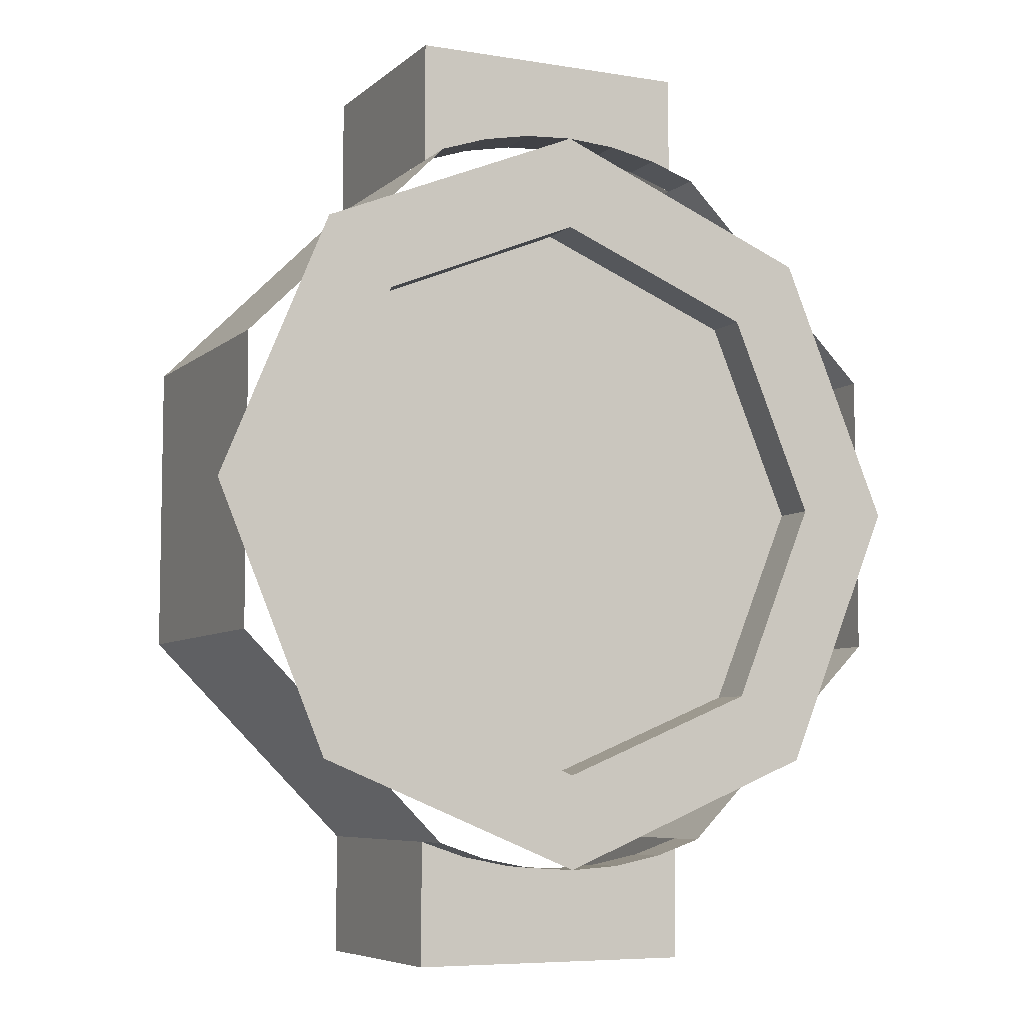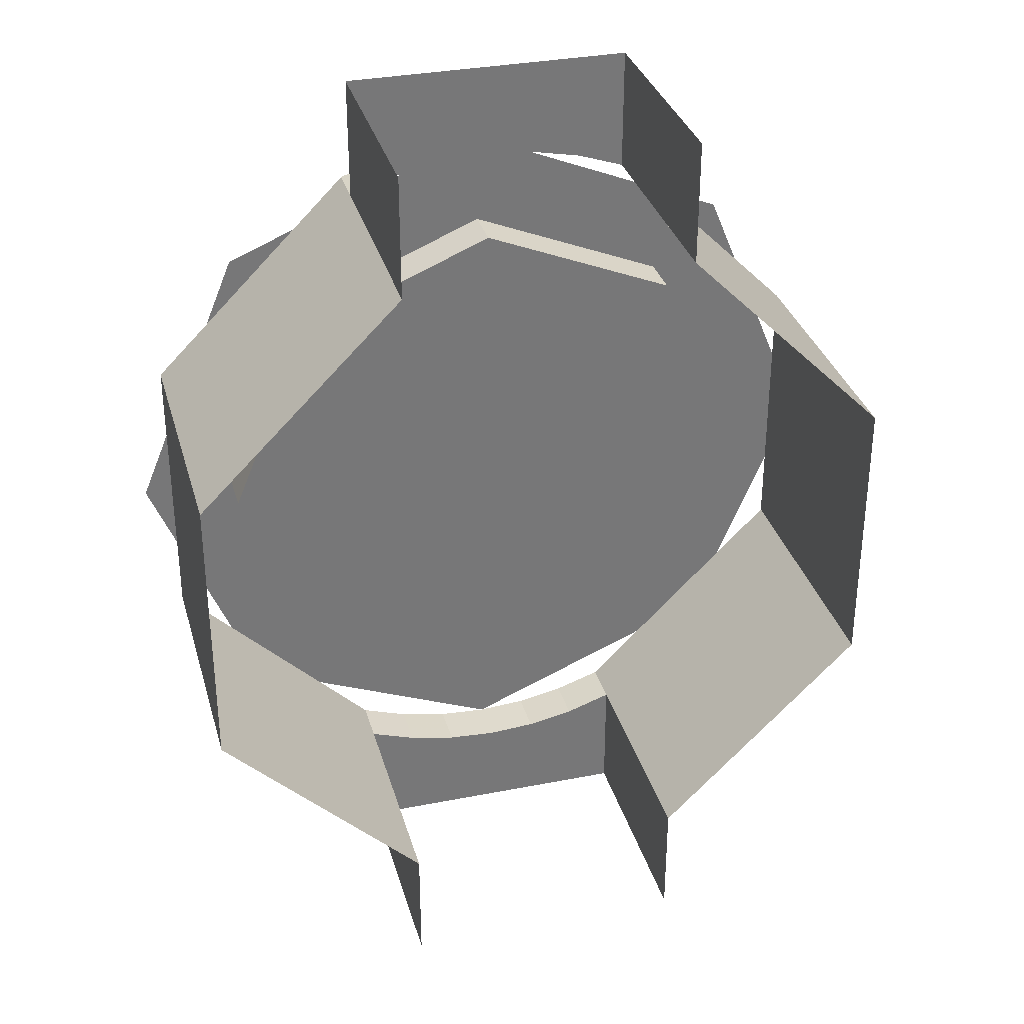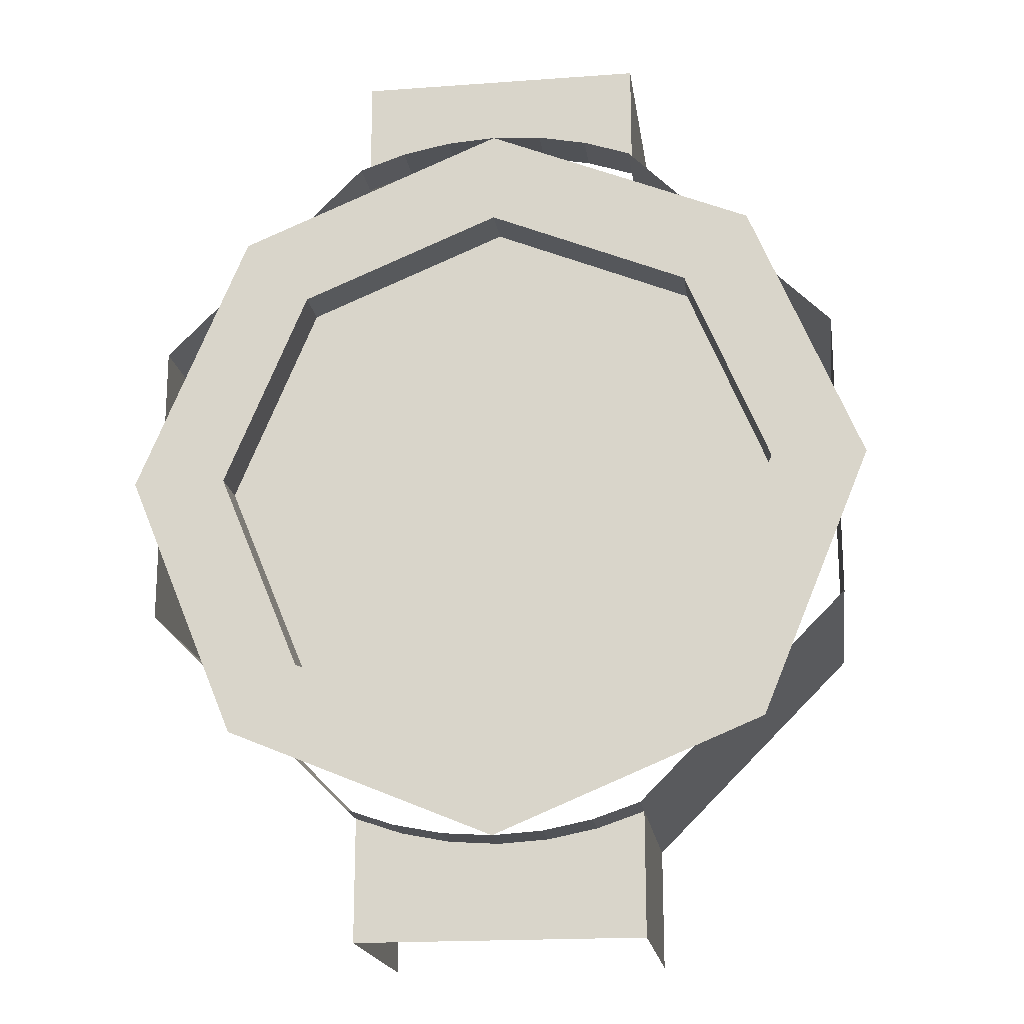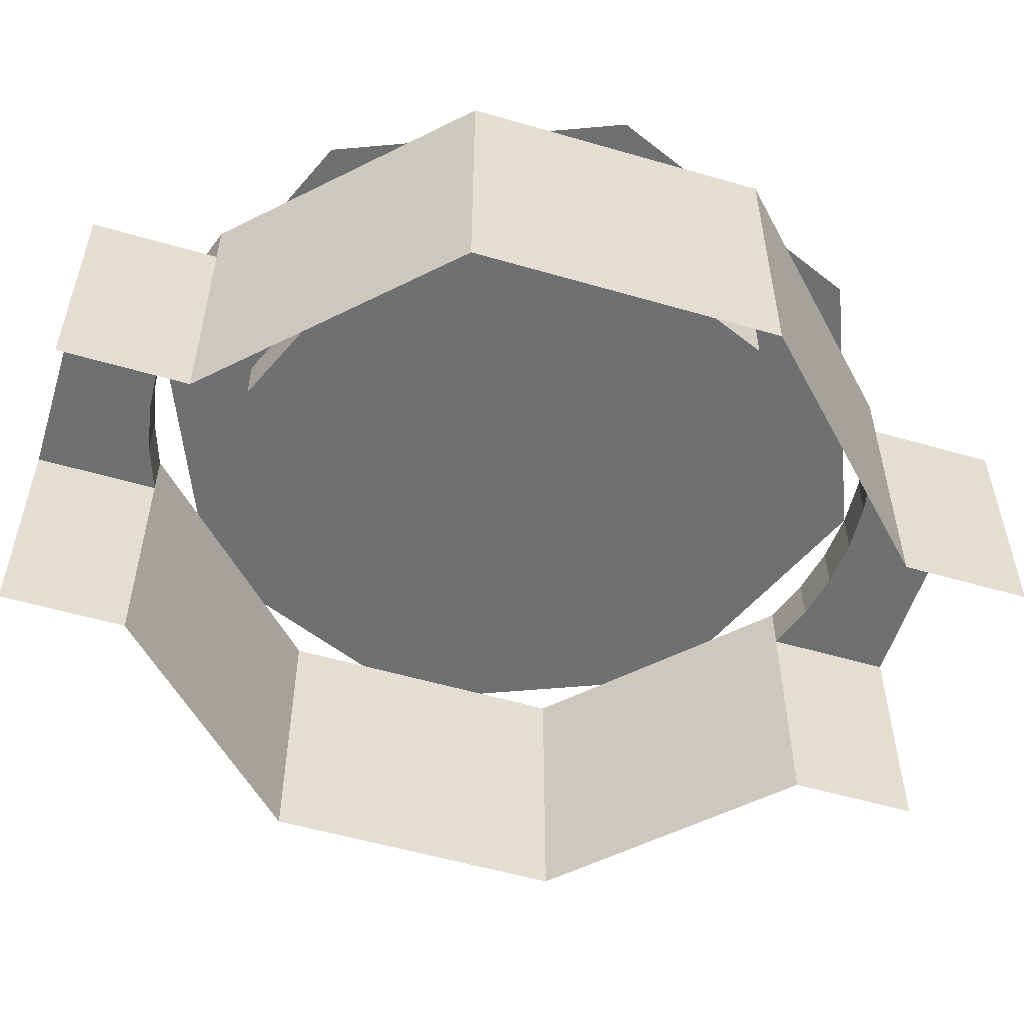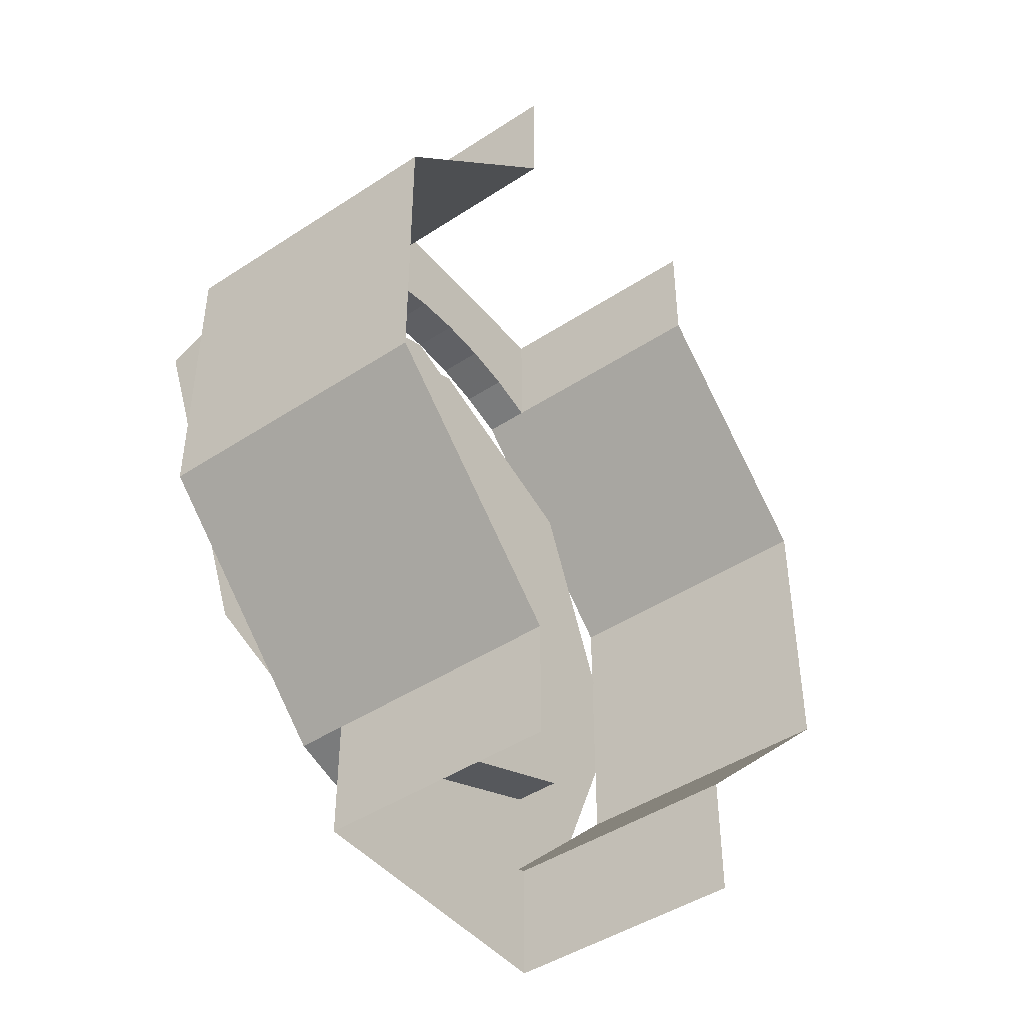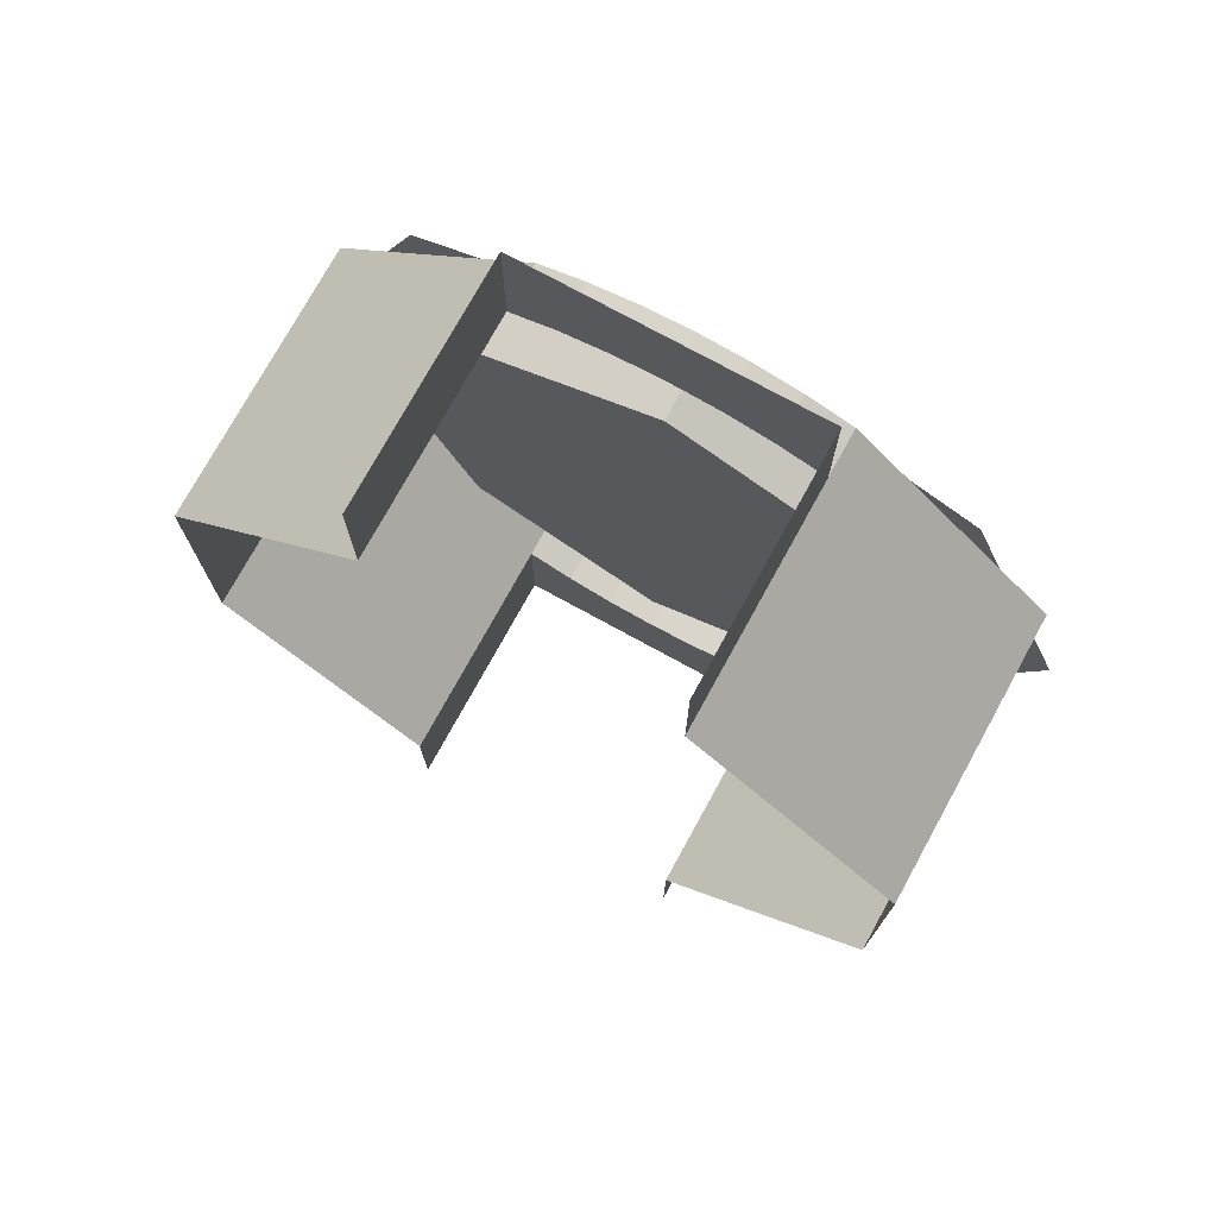
<metadata>
{"format":"obj","ext":"obj","renderer":"f3d","projection":"perspective","resolution":1024,"background":"white","views":[{"elev":-6.8,"azim":154.6,"up":"+Z"},{"elev":33.0,"azim":-15.2,"up":"+Z"},{"elev":-18.7,"azim":-172.1,"up":"+Z"},{"elev":-54.9,"azim":-107.1,"up":"+Y"},{"elev":-45.2,"azim":-52.8,"up":"+Z"},{"elev":75.1,"azim":28.8,"up":"+Z"}]}
</metadata>
<code>
v 0.4 0 0
v 0.2828 0 0.2828
v 0.2121 0 0.2121
v 0.3 0 0
v 0.2828 0 0.2828
v 0 0 0.4
v 0 0 0.3
v 0.2121 0 0.2121
v 0 0 0.4
v -0.2828 0 0.2828
v -0.2121 0 0.2121
v 0 0 0.3
v -0.2828 0 0.2828
v -0.4 0 0
v -0.3 0 0
v -0.2121 0 0.2121
v -0.4 0 0
v -0.2828 0 -0.2828
v -0.2121 0 -0.2121
v -0.3 0 0
v -0.2828 0 -0.2828
v 0 0 -0.4
v 0 0 -0.3
v -0.2121 0 -0.2121
v 0 0 -0.4
v 0.2828 0 -0.2828
v 0.2121 0 -0.2121
v 0 0 -0.3
v 0.2828 0 -0.2828
v 0.4 0 0
v 0.3 0 0
v 0.2121 0 -0.2121
v 0 -0.05 0
v -0.3 -0.05 0
v -0.2121 -0.05 0.2121
v 0 -0.05 0
v -0.2121 -0.05 0.2121
v 0 -0.05 0.3
v 0 -0.05 0
v 0 -0.05 0.3
v 0.2121 -0.05 0.2121
v 0 -0.05 0
v 0.2121 -0.05 0.2121
v 0.3 -0.05 0
v 0 -0.05 0
v 0.3 -0.05 0
v 0.2121 -0.05 -0.2121
v 0 -0.05 0
v 0.2121 -0.05 -0.2121
v 0 -0.05 -0.3
v 0 -0.05 0
v 0 -0.05 -0.3
v -0.2121 -0.05 -0.2121
v 0 -0.05 0
v -0.2121 -0.05 -0.2121
v -0.3 -0.05 0
v -0.2121 -0.05 0.2121
v -0.3 -0.05 0
v -0.3 0 0
v -0.2121 0 0.2121
v 0 -0.05 0.3
v -0.2121 -0.05 0.2121
v -0.2121 0 0.2121
v 0 0 0.3
v 0.2121 -0.05 0.2121
v 0 -0.05 0.3
v 0 0 0.3
v 0.2121 0 0.2121
v 0.3 -0.05 0
v 0.2121 -0.05 0.2121
v 0.2121 0 0.2121
v 0.3 0 0
v 0.2121 -0.05 -0.2121
v 0.3 -0.05 0
v 0.3 0 0
v 0.2121 0 -0.2121
v 0 -0.05 -0.3
v 0.2121 -0.05 -0.2121
v 0.2121 0 -0.2121
v 0 0 -0.3
v -0.2121 -0.05 -0.2121
v 0 -0.05 -0.3
v 0 0 -0.3
v -0.2121 0 -0.2121
v -0.3 -0.05 0
v -0.2121 -0.05 -0.2121
v -0.2121 0 -0.2121
v -0.3 0 0
v -0.3696 0 0.1531
v -0.1531 0 0.3696
v -0.1531 -0.3 0.3696
v -0.3696 -0.3 0.1531
v -0.3696 0 -0.1531
v -0.3696 0 0.1531
v -0.3696 -0.3 0.1531
v -0.3696 -0.3 -0.1531
v -0.1531 0 -0.3696
v -0.3696 0 -0.1531
v -0.3696 -0.3 -0.1531
v -0.1531 -0.3 -0.3696
v -0.1035 -0.05 -0.3864
v -0.1035 0 -0.3864
v -0.1531 0 -0.3696
v -0.1531 -0.05 -0.3696
v -0.05222 -0.05 -0.3966
v -0.05222 0 -0.3966
v -0.1035 0 -0.3864
v -0.1035 -0.05 -0.3864
v 0 -0.05 -0.4
v 0 0 -0.4
v -0.05222 0 -0.3966
v -0.05222 -0.05 -0.3966
v 0.05221 -0.05 -0.3966
v 0.05221 0 -0.3966
v 0 0 -0.4
v 0 -0.05 -0.4
v 0.1035 -0.05 -0.3864
v 0.1035 0 -0.3864
v 0.05221 0 -0.3966
v 0.05221 -0.05 -0.3966
v 0.1531 -0.05 -0.3696
v 0.1531 0 -0.3696
v 0.1035 0 -0.3864
v 0.1035 -0.05 -0.3864
v 0.3696 0 -0.1531
v 0.1531 0 -0.3696
v 0.1531 -0.3 -0.3696
v 0.3696 -0.3 -0.1531
v 0.3696 0 0.1531
v 0.3696 0 -0.1531
v 0.3696 -0.3 -0.1531
v 0.3696 -0.3 0.1531
v 0.1531 0 0.3696
v 0.3696 0 0.1531
v 0.3696 -0.3 0.1531
v 0.1531 -0.3 0.3696
v 0.1035 -0.05 0.3864
v 0.1035 0 0.3864
v 0.1531 0 0.3696
v 0.1531 -0.05 0.3696
v 0.05222 -0.05 0.3966
v 0.05222 0 0.3966
v 0.1035 0 0.3864
v 0.1035 -0.05 0.3864
v 0 -0.05 0.4
v 0 0 0.4
v 0.05222 0 0.3966
v 0.05222 -0.05 0.3966
v -0.05221 -0.05 0.3966
v -0.05221 0 0.3966
v 0 0 0.4
v 0 -0.05 0.4
v -0.1035 -0.05 0.3864
v -0.1035 0 0.3864
v -0.05221 0 0.3966
v -0.05221 -0.05 0.3966
v -0.1531 -0.05 0.3696
v -0.1531 0 0.3696
v -0.1035 0 0.3864
v -0.1035 -0.05 0.3864
v 0.1531 -0.3 0.3696
v 0.1531 -0.3 0.5
v 0.1531 -0.05 0.5
v 0.1531 -0.05 0.3696
v -0.1531 -0.3 0.3696
v -0.1531 -0.3 0.5
v -0.1531 -0.05 0.5
v -0.1531 -0.05 0.3696
v 0.1531 -0.3 -0.3696
v 0.1531 -0.3 -0.5
v 0.1531 -0.05 -0.5
v 0.1531 -0.05 -0.3696
v -0.1531 -0.3 -0.3696
v -0.1531 -0.3 -0.5
v -0.1531 -0.05 -0.5
v -0.1531 -0.05 -0.3696
v -0.1531 -0.05 -0.3696
v -0.07957 -0.05 -0.4
v -0.1035 -0.05 -0.3864
v -0.1035 -0.05 -0.3864
v -0.07957 -0.05 -0.4
v -0.05222 -0.05 -0.3966
v 0 -0.05 -0.4
v -0.05222 -0.05 -0.3966
v -0.07957 -0.05 -0.4
v 0 -0.05 -0.4
v 0.07957 -0.05 -0.4
v 0.05221 -0.05 -0.3966
v 0.05221 -0.05 -0.3966
v 0.07957 -0.05 -0.4
v 0.1035 -0.05 -0.3864
v 0.1531 -0.05 -0.3696
v 0.1035 -0.05 -0.3864
v 0.07957 -0.05 -0.4
v 0.1531 -0.05 0.3696
v 0.07957 -0.05 0.4
v 0.1035 -0.05 0.3864
v 0.1035 -0.05 0.3864
v 0.07957 -0.05 0.4
v 0.05222 -0.05 0.3966
v 0 -0.05 0.4
v 0.05222 -0.05 0.3966
v 0.07957 -0.05 0.4
v 0 -0.05 0.4
v -0.07957 -0.05 0.4
v -0.05221 -0.05 0.3966
v -0.05221 -0.05 0.3966
v -0.07957 -0.05 0.4
v -0.1035 -0.05 0.3864
v -0.1531 -0.05 0.3696
v -0.1035 -0.05 0.3864
v -0.07957 -0.05 0.4
v 0.1531 -0.05 0.3696
v 0.07958 -0.05 0.4
v 0.1531 -0.05 0.5
v 0.1531 -0.05 0.5
v 0.07958 -0.05 0.4
v 0 -0.05 0.4
v 0.1531 -0.05 0.5
v 0 -0.05 0.4
v -0.1531 -0.05 0.5
v -0.1531 -0.05 0.5
v 0 -0.05 0.4
v -0.07958 -0.05 0.4
v -0.1531 -0.05 0.5
v -0.07958 -0.05 0.4
v -0.1531 -0.05 0.3696
v 0.1531 -0.05 -0.3696
v 0.1531 -0.05 -0.5
v 0.07958 -0.05 -0.4
v 0.1531 -0.05 -0.5
v 0 -0.05 -0.4
v 0.07958 -0.05 -0.4
v 0 -0.05 -0.4
v 0.1531 -0.05 -0.5
v -0.1531 -0.05 -0.5
v 0 -0.05 -0.4
v -0.1531 -0.05 -0.5
v -0.07958 -0.05 -0.4
v -0.07958 -0.05 -0.4
v -0.1531 -0.05 -0.5
v -0.1531 -0.05 -0.3696
g mesh7096883
f 1 3 2
f 3 1 4
f 5 7 6
f 7 5 8
f 9 11 10
f 11 9 12
f 13 15 14
f 15 13 16
f 17 19 18
f 19 17 20
f 21 23 22
f 23 21 24
f 25 27 26
f 27 25 28
f 29 31 30
f 31 29 32
g mesh7096888
f 33 34 35
f 36 37 38
f 39 40 41
f 42 43 44
f 45 46 47
f 48 49 50
f 51 52 53
f 54 55 56
g mesh7096890
f 57 58 59
f 59 60 57
f 61 62 63
f 63 64 61
f 65 66 67
f 67 68 65
f 69 70 71
f 71 72 69
f 73 74 75
f 75 76 73
f 77 78 79
f 79 80 77
f 81 82 83
f 83 84 81
f 85 86 87
f 87 88 85
g mesh7096896
f 89 91 90
f 91 89 92
f 93 95 94
f 95 93 96
f 97 99 98
f 99 97 100
g mesh7096903
f 101 103 102
f 103 101 104
f 105 107 106
f 107 105 108
f 109 111 110
f 111 109 112
f 113 115 114
f 115 113 116
f 117 119 118
f 119 117 120
f 121 123 122
f 123 121 124
g mesh7096908
f 125 127 126
f 127 125 128
f 129 131 130
f 131 129 132
f 133 135 134
f 135 133 136
g mesh7096915
f 137 139 138
f 139 137 140
f 141 143 142
f 143 141 144
f 145 147 146
f 147 145 148
f 149 151 150
f 151 149 152
f 153 155 154
f 155 153 156
f 157 159 158
f 159 157 160
g mesh7096918
f 161 163 162
f 163 161 164
g mesh7096920
f 165 166 167
f 167 168 165
g mesh7096922
f 169 170 171
f 171 172 169
g mesh7096924
f 173 175 174
f 175 173 176
g mesh7096926
f 177 179 178
f 180 182 181
f 183 185 184
f 186 188 187
f 189 191 190
f 192 194 193
g mesh7096928
f 195 197 196
f 198 200 199
f 201 203 202
f 204 206 205
f 207 209 208
f 210 212 211
f 213 214 215
f 216 217 218
f 219 220 221
f 222 223 224
f 225 226 227
f 228 229 230
f 231 232 233
f 234 235 236
f 237 238 239
f 240 241 242

</code>
